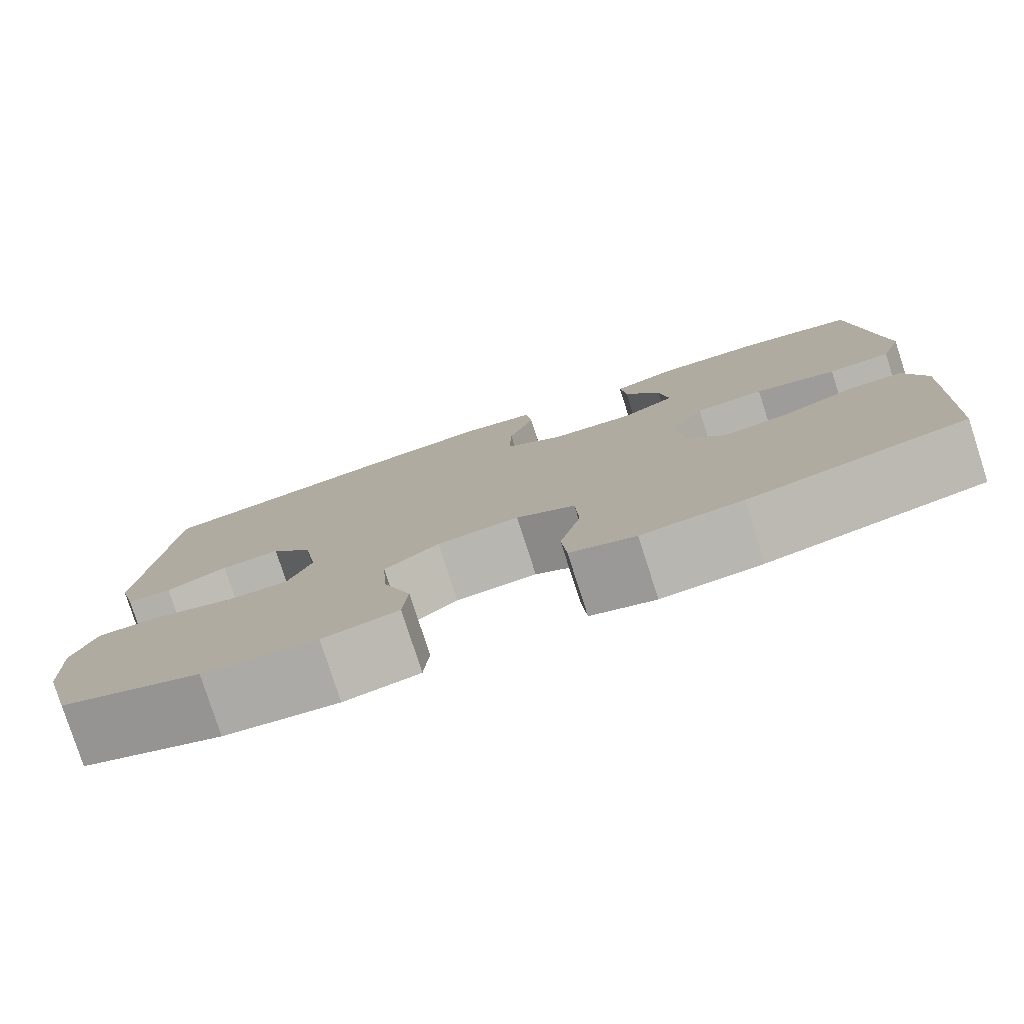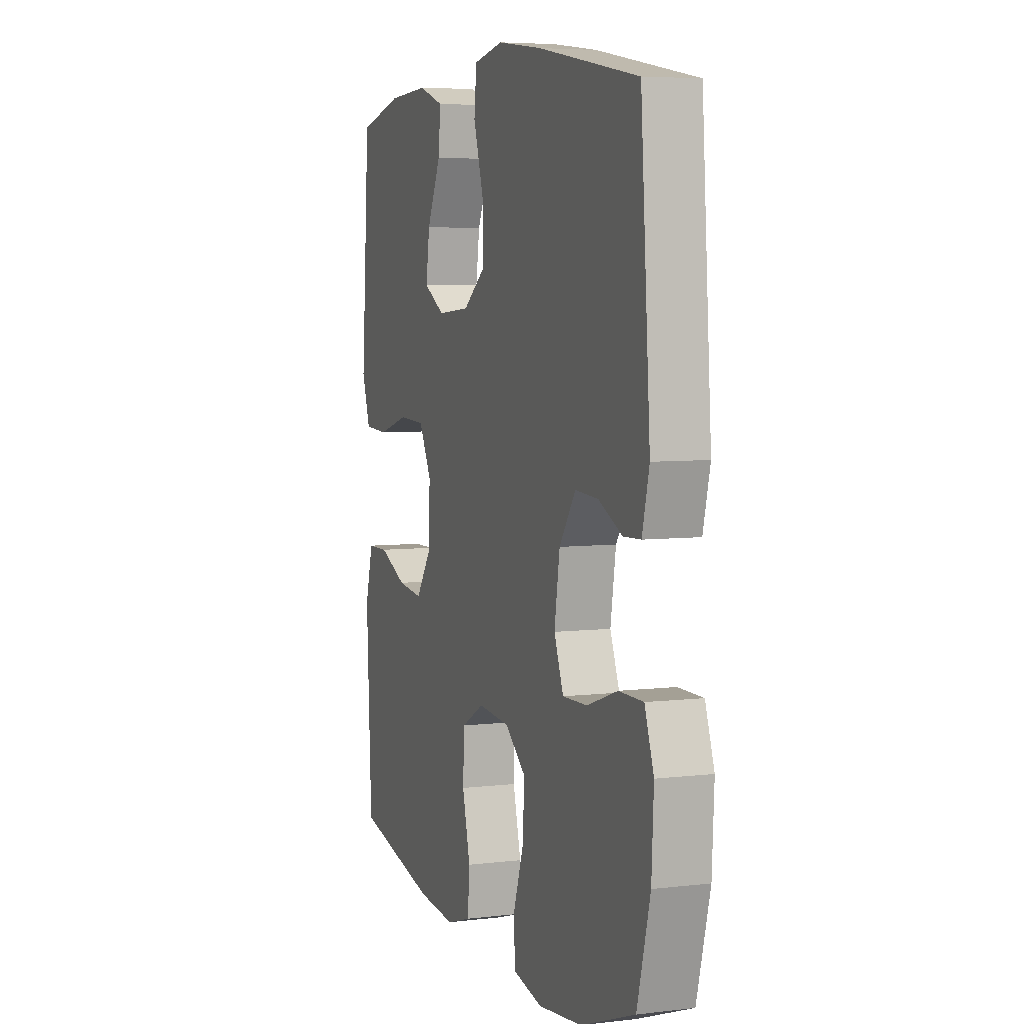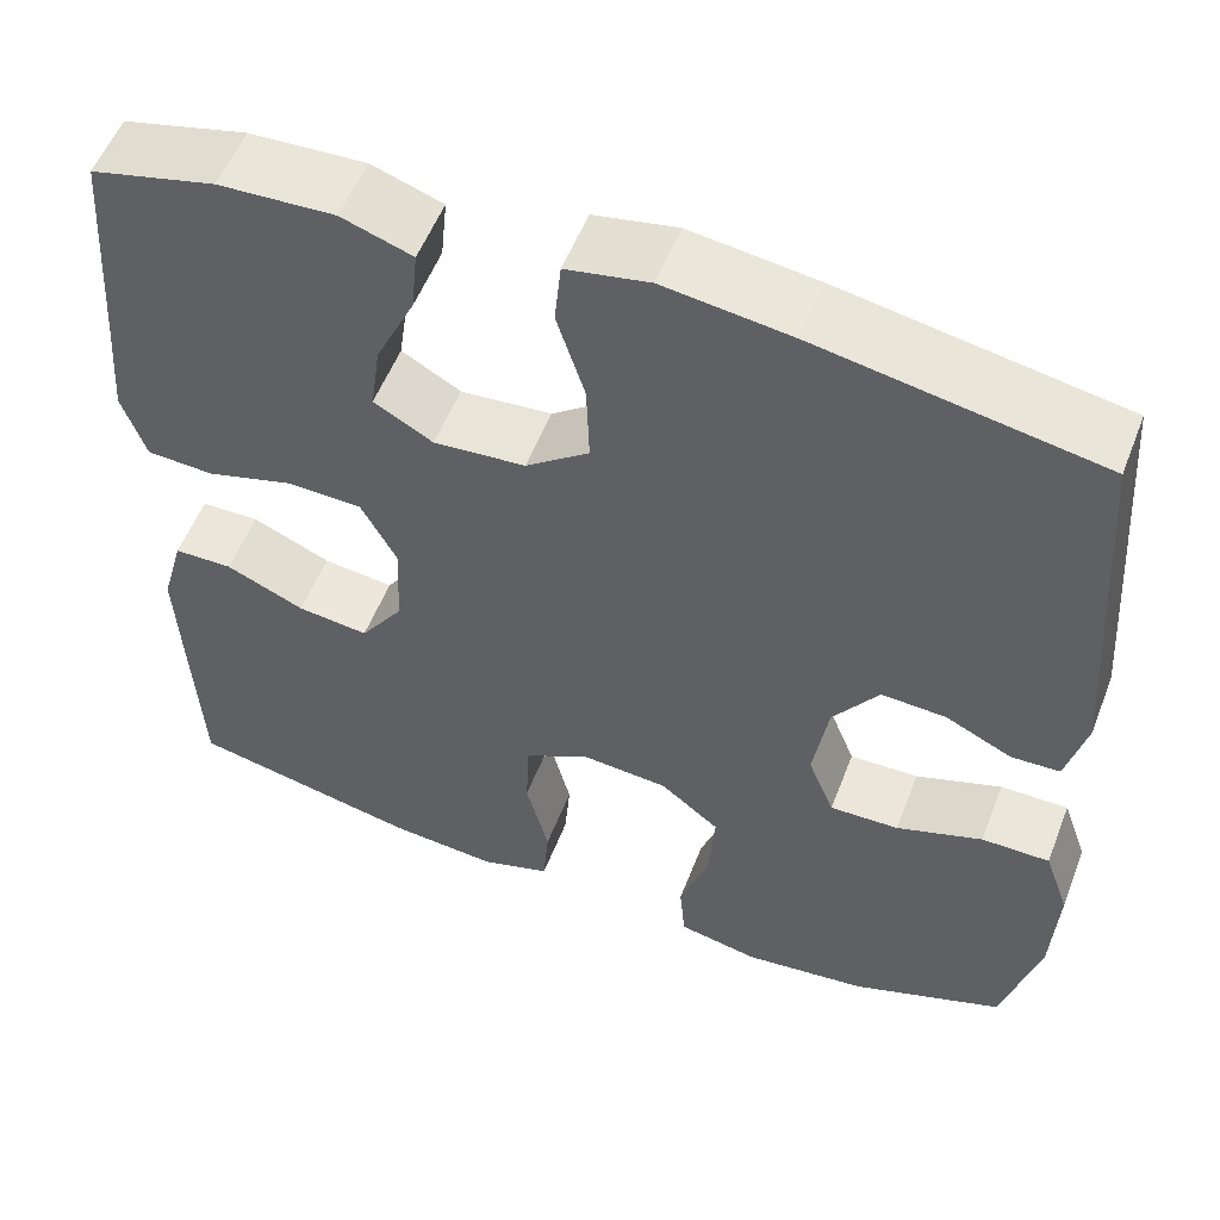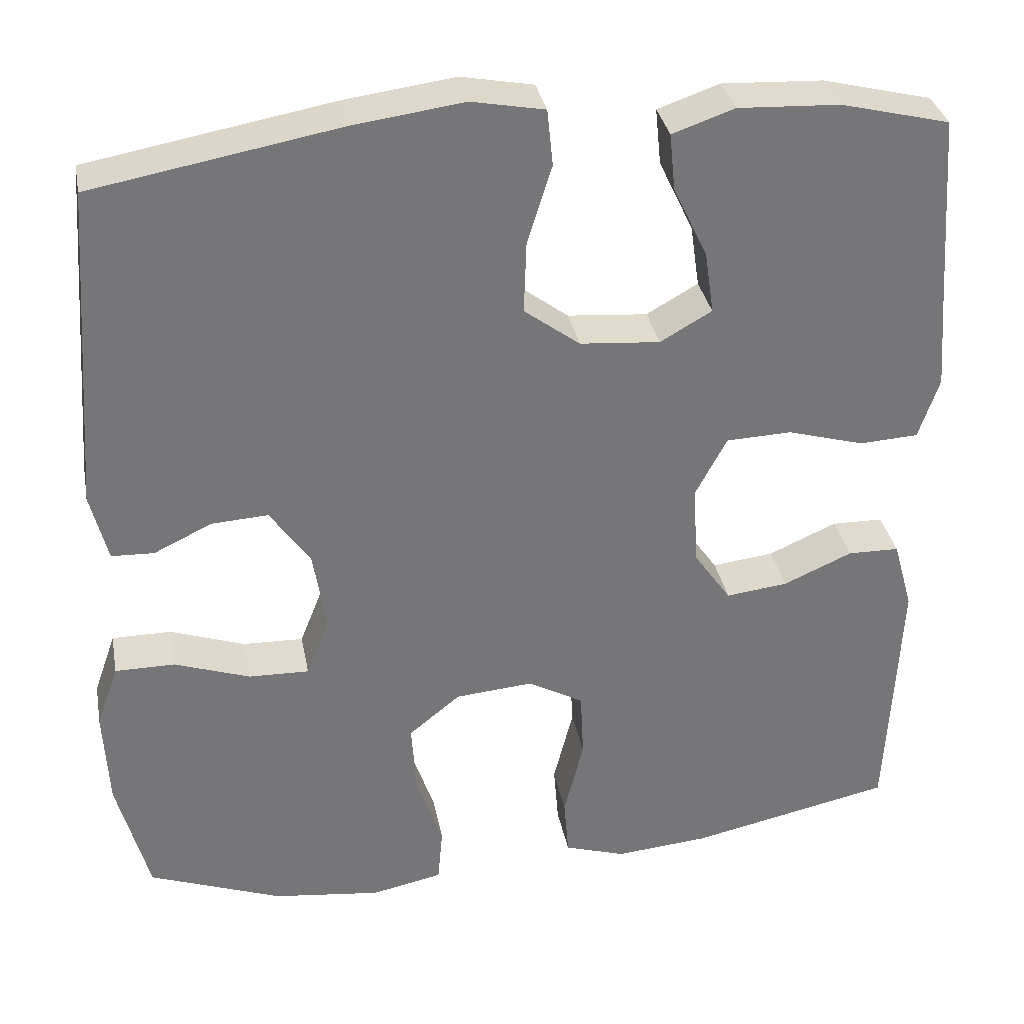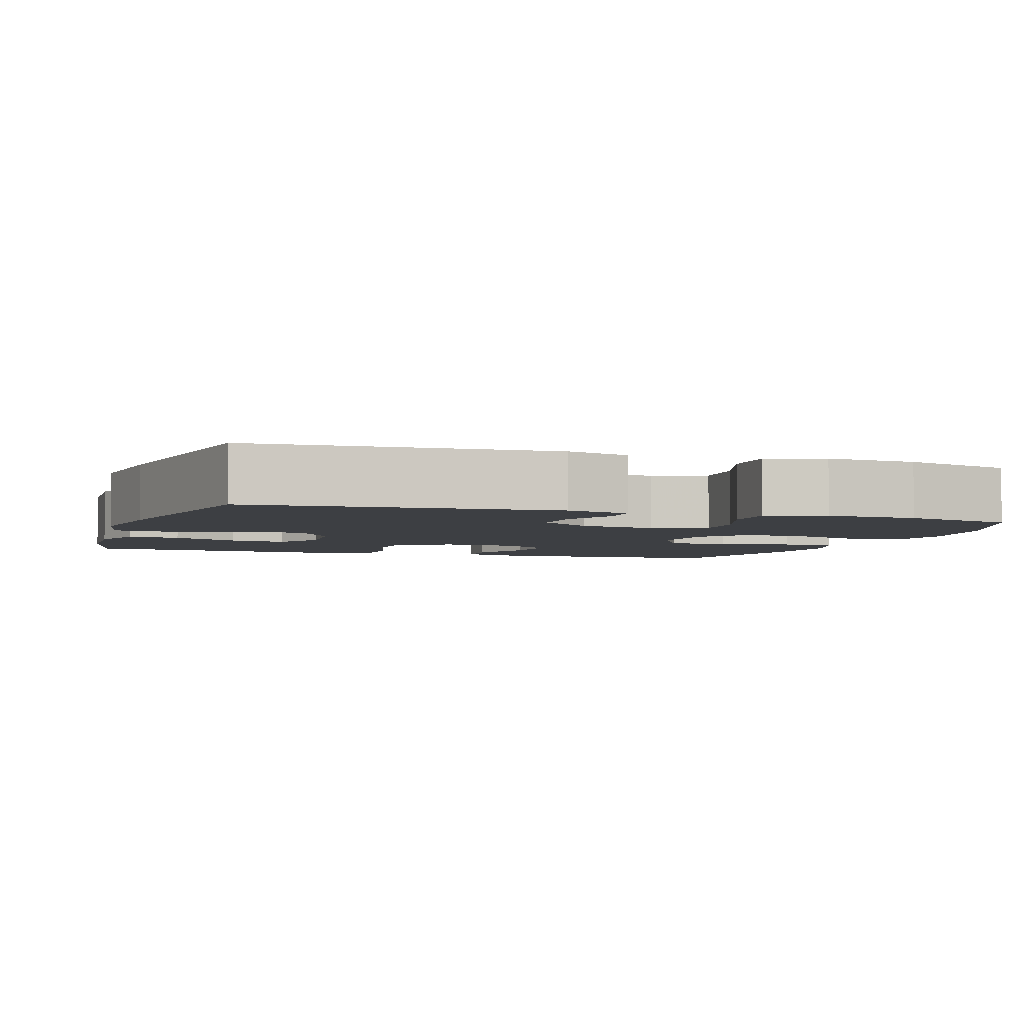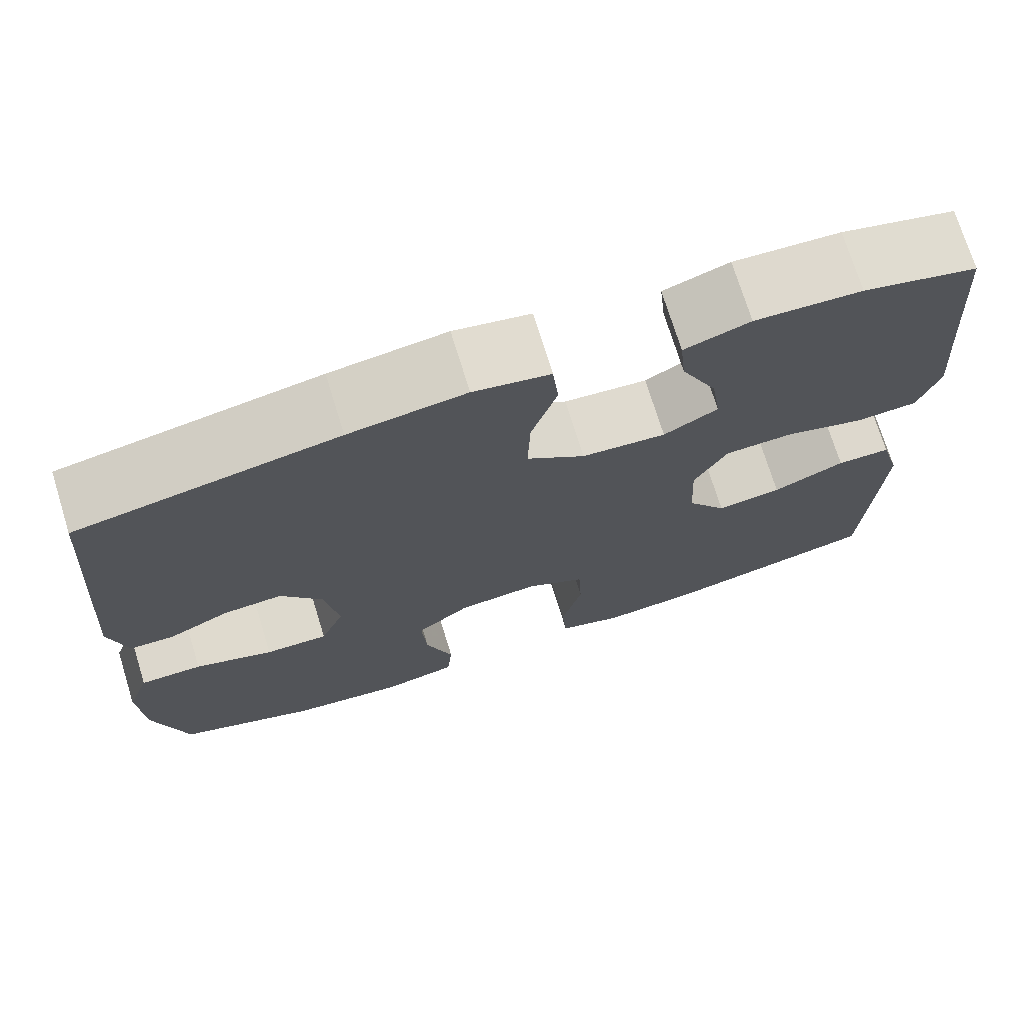
<metadata>
{"format":"obj","ext":"obj","renderer":"f3d","projection":"perspective","resolution":1024,"background":"white","views":[{"elev":-79.6,"azim":-162.1,"up":"+Z"},{"elev":5.8,"azim":70.1,"up":"+Z"},{"elev":54.9,"azim":21.1,"up":"+Z"},{"elev":33.5,"azim":169.4,"up":"+Z"},{"elev":-4.0,"azim":71.6,"up":"+Y"},{"elev":72.8,"azim":162.8,"up":"+Z"}]}
</metadata>
<code>
v -0.5 0.07 0.5
v -0.367 0.07 0.533
v -0.243 0.07 0.539
v -0.167 0.07 0.513
v -0.174 0.07 0.444
v -0.216 0.07 0.355
v -0.227 0.07 0.279
v -0.164 0.07 0.243
v -0.066 0.07 0.251
v 0.002 0.07 0.302
v -0.001 0.07 0.39
v -0.031 0.07 0.486
v -0.024 0.07 0.555
v 0.065 0.07 0.572
v 0.2 0.07 0.554
v 0.5 0.07 0.5
v 0.529 0.07 0.101
v 0.508 0.07 0.017
v 0.456 0.07 0.015
v 0.385 0.07 0.049
v 0.316 0.07 0.053
v 0.267 0.07 -0.017
v 0.251 0.07 -0.118
v 0.279 0.07 -0.189
v 0.353 0.07 -0.187
v 0.445 0.07 -0.155
v 0.518 0.07 -0.155
v 0.545 0.07 -0.232
v 0.539 0.07 -0.352
v 0.5 0.07 -0.5
v 0.337 0.07 -0.561
v 0.205 0.07 -0.577
v 0.118 0.07 -0.559
v 0.112 0.07 -0.49
v 0.144 0.07 -0.396
v 0.15 0.07 -0.308
v 0.087 0.07 -0.257
v -0.008 0.07 -0.249
v -0.076 0.07 -0.287
v -0.08 0.07 -0.37
v -0.056 0.07 -0.466
v -0.062 0.07 -0.539
v -0.137 0.07 -0.563
v -0.252 0.07 -0.553
v -0.5 0.07 -0.5
v -0.509 0.07 -0.317
v -0.515 0.07 -0.184
v -0.491 0.07 -0.098
v -0.428 0.07 -0.097
v -0.344 0.07 -0.134
v -0.268 0.07 -0.143
v -0.222 0.07 -0.077
v -0.217 0.07 0.022
v -0.255 0.07 0.094
v -0.335 0.07 0.097
v -0.429 0.07 0.07
v -0.501 0.07 0.074
v -0.526 0.07 0.149
v -0.517 0.07 0.264
v -0.5 0 0.5
v -0.367 0 0.533
v -0.243 0 0.539
v -0.167 0 0.513
v -0.174 0 0.444
v -0.216 0 0.355
v -0.227 0 0.279
v -0.164 0 0.243
v -0.066 0 0.251
v 0.002 0 0.302
v -0.001 0 0.39
v -0.031 0 0.486
v -0.024 0 0.555
v 0.065 0 0.572
v 0.2 0 0.554
v 0.5 0 0.5
v 0.529 0 0.101
v 0.508 0 0.017
v 0.456 0 0.015
v 0.385 0 0.049
v 0.316 0 0.053
v 0.267 0 -0.017
v 0.251 0 -0.118
v 0.279 0 -0.189
v 0.353 0 -0.187
v 0.445 0 -0.155
v 0.518 0 -0.155
v 0.545 0 -0.232
v 0.539 0 -0.352
v 0.5 0 -0.5
v 0.337 0 -0.561
v 0.205 0 -0.577
v 0.118 0 -0.559
v 0.112 0 -0.49
v 0.144 0 -0.396
v 0.15 0 -0.308
v 0.087 0 -0.257
v -0.008 0 -0.249
v -0.076 0 -0.287
v -0.08 0 -0.37
v -0.056 0 -0.466
v -0.062 0 -0.539
v -0.137 0 -0.563
v -0.252 0 -0.553
v -0.5 0 -0.5
v -0.509 0 -0.317
v -0.515 0 -0.184
v -0.491 0 -0.098
v -0.428 0 -0.097
v -0.344 0 -0.134
v -0.268 0 -0.143
v -0.222 0 -0.077
v -0.217 0 0.022
v -0.255 0 0.094
v -0.335 0 0.097
v -0.429 0 0.07
v -0.501 0 0.074
v -0.526 0 0.149
v -0.517 0 0.264
f 56 57 58 59
f 55 56 59 1
f 54 55 1 2
f 53 54 2 3
f 47 48 49 50
f 47 50 51
f 46 47 51
f 45 46 51
f 44 45 51 52
f 40 41 42 43
f 39 40 43 44
f 32 33 34 35
f 32 35 36
f 31 32 36
f 30 31 36
f 29 30 36 37
f 25 26 27 28
f 24 25 28 29
f 17 18 19 20
f 17 20 21
f 16 17 21
f 15 16 21 22
f 11 12 13 14
f 10 11 14 15
f 3 4 5 6
f 3 6 7
f 53 3 7
f 39 44 52
f 38 39 52 53
f 37 38 53 7
f 24 29 37
f 23 24 37 7
f 10 15 22 23
f 9 10 23
f 8 9 23
f 7 8 23
f 118 117 116 115
f 60 118 115 114
f 61 60 114 113
f 62 61 113 112
f 109 108 107 106
f 110 109 106
f 110 106 105
f 110 105 104
f 111 110 104 103
f 102 101 100 99
f 103 102 99 98
f 94 93 92 91
f 95 94 91
f 95 91 90
f 95 90 89
f 96 95 89 88
f 87 86 85 84
f 88 87 84 83
f 79 78 77 76
f 80 79 76
f 80 76 75
f 81 80 75 74
f 73 72 71 70
f 74 73 70 69
f 65 64 63 62
f 66 65 62
f 66 62 112
f 111 103 98
f 112 111 98 97
f 66 112 97 96
f 96 88 83
f 66 96 83 82
f 82 81 74 69
f 82 69 68
f 82 68 67
f 82 67 66
f 1 60 61 2
f 2 61 62 3
f 3 62 63 4
f 4 63 64 5
f 5 64 65 6
f 6 65 66 7
f 7 66 67 8
f 8 67 68 9
f 9 68 69 10
f 10 69 70 11
f 11 70 71 12
f 12 71 72 13
f 13 72 73 14
f 14 73 74 15
f 15 74 75 16
f 16 75 76 17
f 17 76 77 18
f 18 77 78 19
f 19 78 79 20
f 20 79 80 21
f 21 80 81 22
f 22 81 82 23
f 23 82 83 24
f 24 83 84 25
f 25 84 85 26
f 26 85 86 27
f 27 86 87 28
f 28 87 88 29
f 29 88 89 30
f 30 89 90 31
f 31 90 91 32
f 32 91 92 33
f 33 92 93 34
f 34 93 94 35
f 35 94 95 36
f 36 95 96 37
f 37 96 97 38
f 38 97 98 39
f 39 98 99 40
f 40 99 100 41
f 41 100 101 42
f 42 101 102 43
f 43 102 103 44
f 44 103 104 45
f 45 104 105 46
f 46 105 106 47
f 47 106 107 48
f 48 107 108 49
f 49 108 109 50
f 50 109 110 51
f 51 110 111 52
f 52 111 112 53
f 53 112 113 54
f 54 113 114 55
f 55 114 115 56
f 56 115 116 57
f 57 116 117 58
f 58 117 118 59
f 59 118 60 1

</code>
